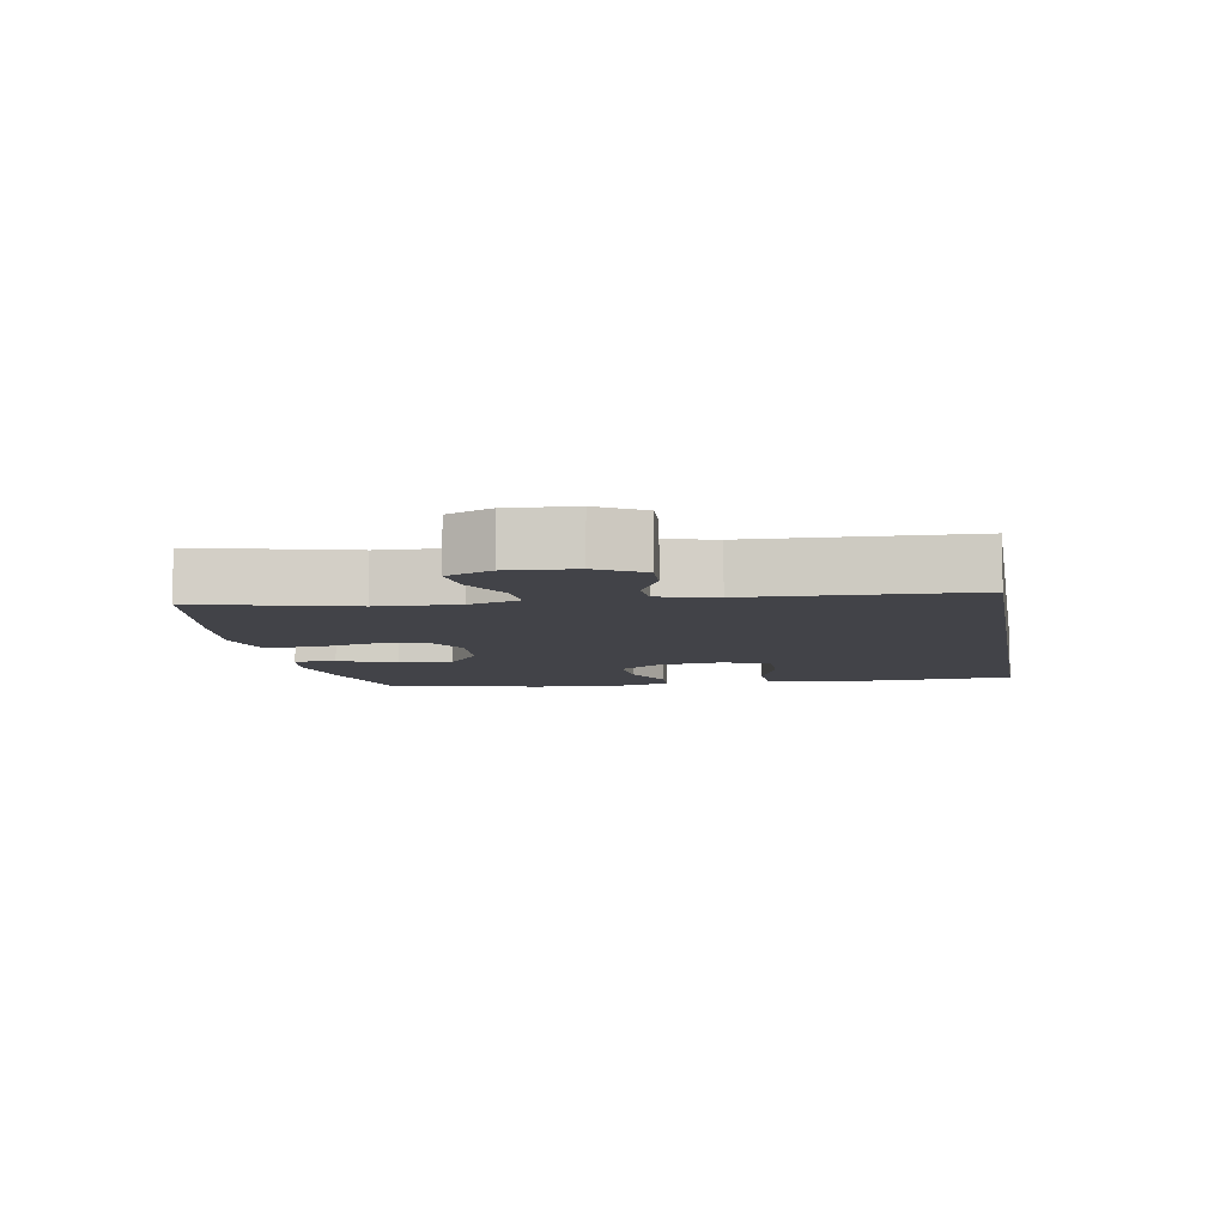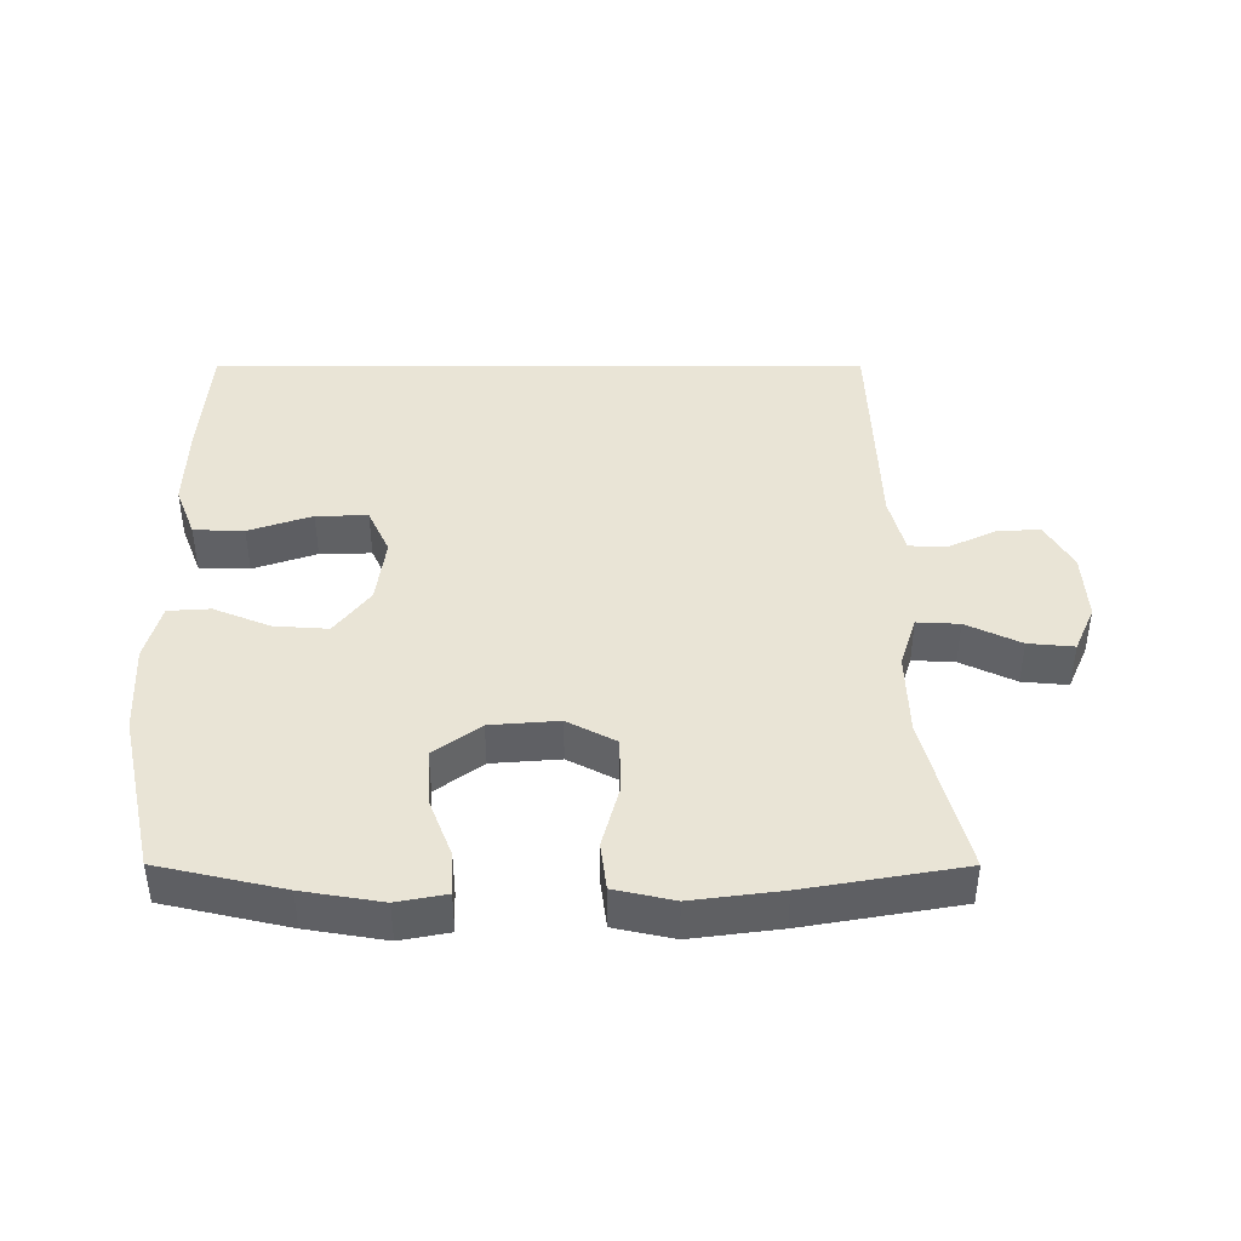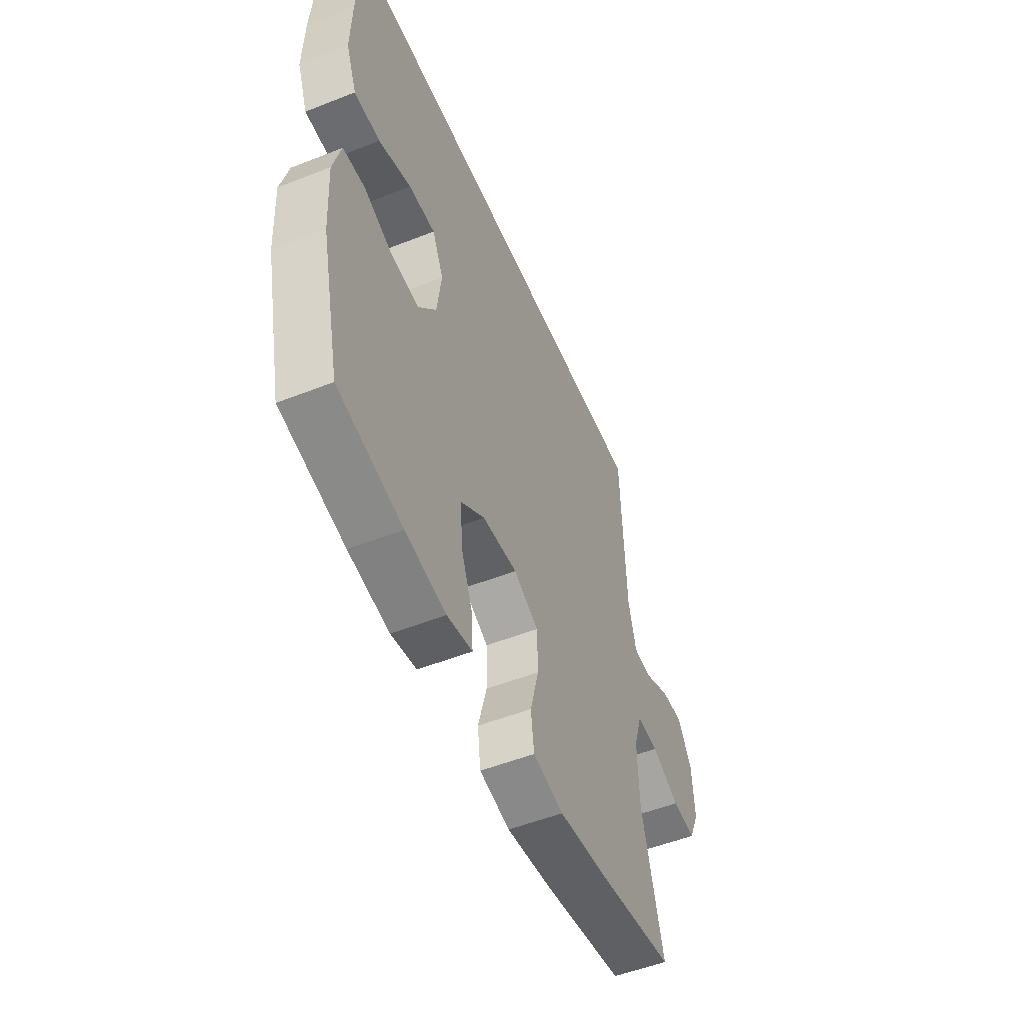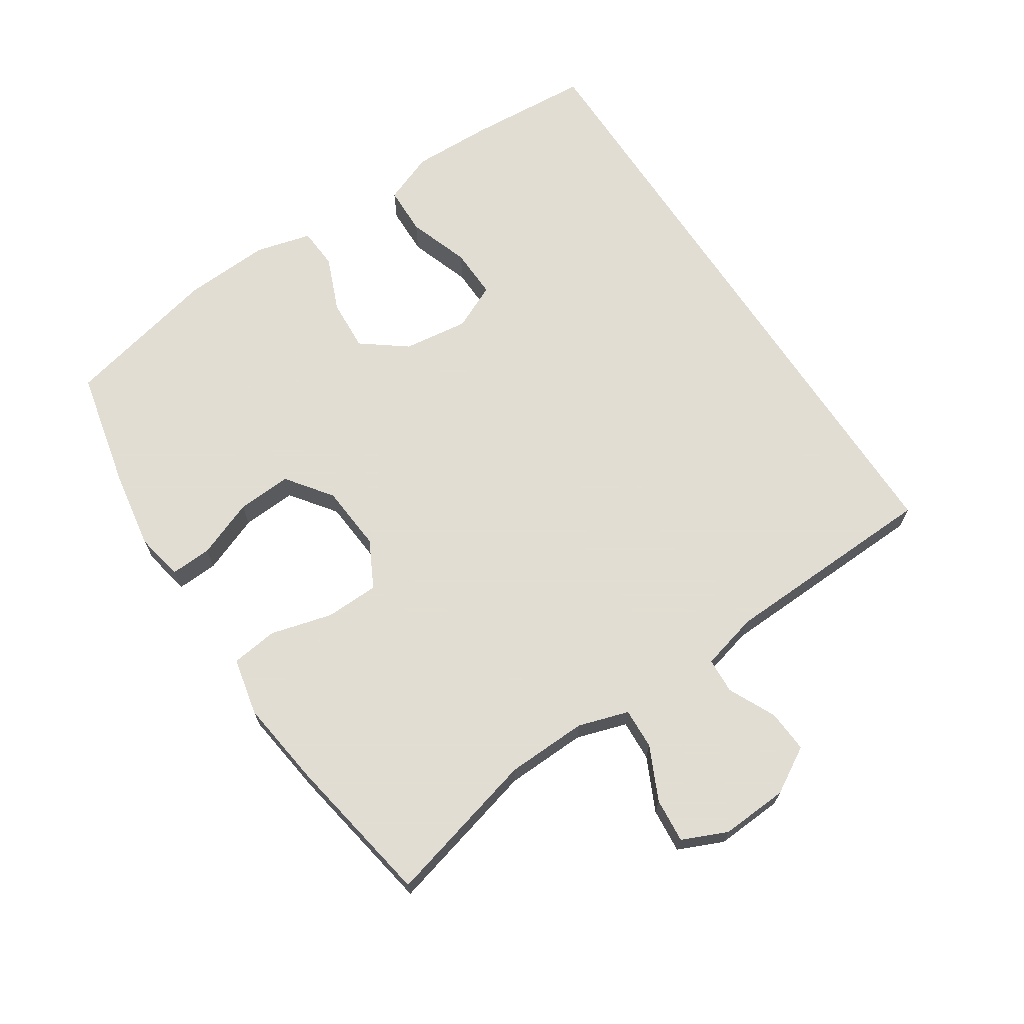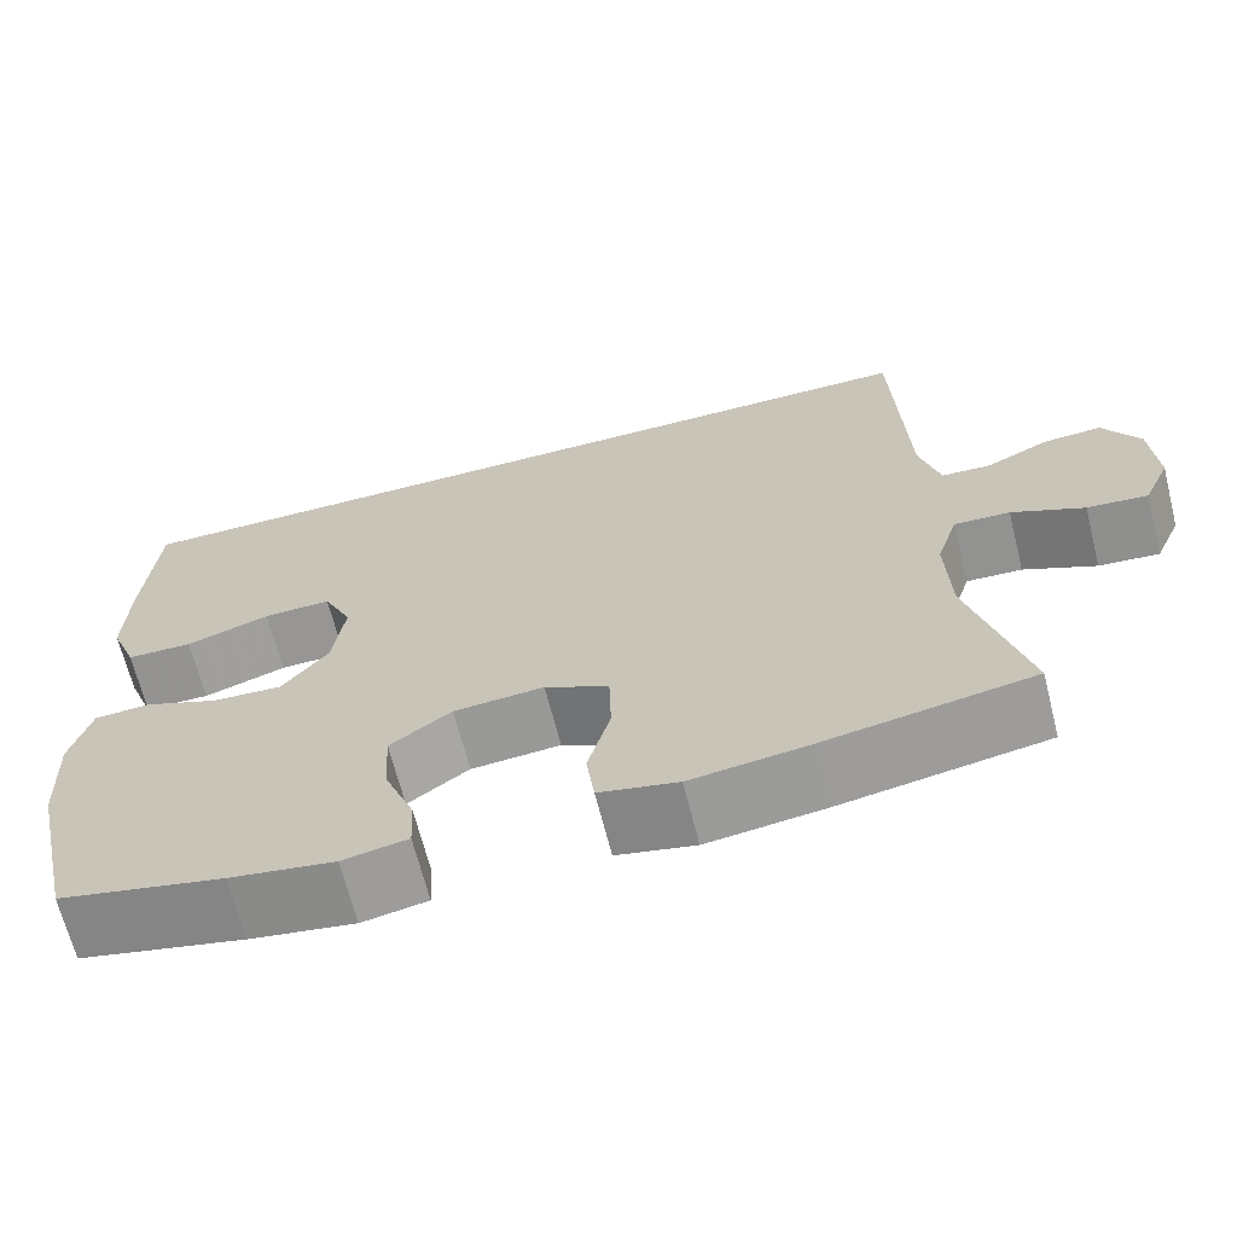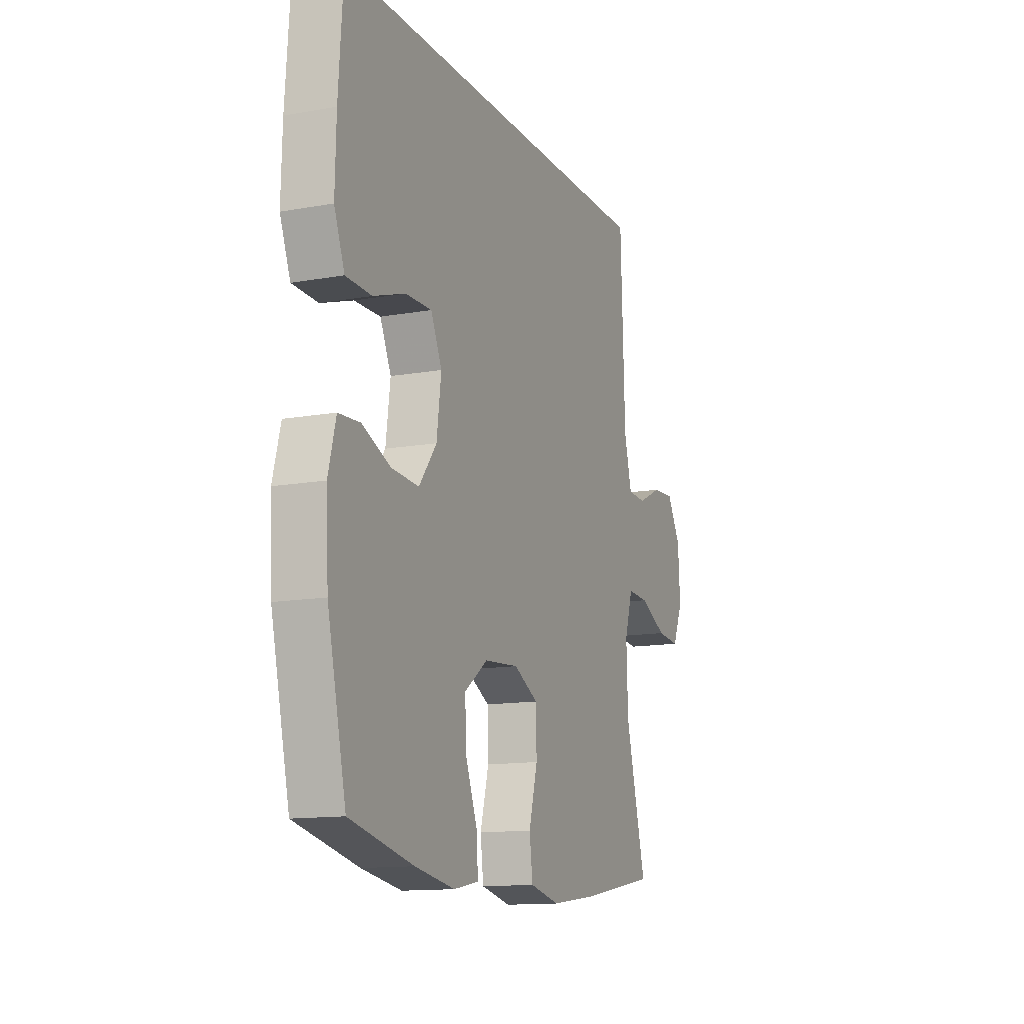
<metadata>
{"format":"obj","ext":"obj","renderer":"f3d","projection":"perspective","resolution":1024,"background":"white","views":[{"elev":-7.6,"azim":-79.9,"up":"+Y"},{"elev":42.5,"azim":-179.9,"up":"+Y"},{"elev":-52.4,"azim":113.0,"up":"+Z"},{"elev":68.1,"azim":-123.3,"up":"+Y"},{"elev":-67.3,"azim":-165.8,"up":"+Z"},{"elev":-13.2,"azim":112.2,"up":"+Z"}]}
</metadata>
<code>
v -0.43 0.07 0.5
v 0.54 0.07 0.5
v 0.553 0.07 0.314
v 0.556 0.07 0.194
v 0.526 0.07 0.117
v 0.452 0.07 0.115
v 0.359 0.07 0.147
v 0.283 0.07 0.149
v 0.251 0.07 0.08
v 0.264 0.07 -0.018
v 0.315 0.07 -0.085
v 0.394 0.07 -0.08
v 0.477 0.07 -0.046
v 0.539 0.07 -0.05
v 0.561 0.07 -0.134
v 0.554 0.07 -0.265
v 0.5 0.07 -0.5
v 0.317 0.07 -0.541
v 0.201 0.07 -0.56
v 0.129 0.07 -0.546
v 0.132 0.07 -0.484
v 0.166 0.07 -0.397
v 0.171 0.07 -0.315
v 0.103 0.07 -0.265
v 0.003 0.07 -0.257
v -0.068 0.07 -0.294
v -0.07 0.07 -0.375
v -0.045 0.07 -0.468
v -0.054 0.07 -0.538
v -0.141 0.07 -0.557
v -0.271 0.07 -0.54
v -0.5 0.07 -0.5
v -0.44 0.07 -0.269
v -0.436 0.07 -0.147
v -0.46 0.07 -0.071
v -0.522 0.07 -0.074
v -0.602 0.07 -0.112
v -0.669 0.07 -0.118
v -0.699 0.07 -0.05
v -0.693 0.07 0.051
v -0.653 0.07 0.12
v -0.589 0.07 0.116
v -0.518 0.07 0.082
v -0.464 0.07 0.085
v -0.442 0.07 0.171
v -0.43 0 0.5
v 0.54 0 0.5
v 0.553 0 0.314
v 0.556 0 0.194
v 0.526 0 0.117
v 0.452 0 0.115
v 0.359 0 0.147
v 0.283 0 0.149
v 0.251 0 0.08
v 0.264 0 -0.018
v 0.315 0 -0.085
v 0.394 0 -0.08
v 0.477 0 -0.046
v 0.539 0 -0.05
v 0.561 0 -0.134
v 0.554 0 -0.265
v 0.5 0 -0.5
v 0.317 0 -0.541
v 0.201 0 -0.56
v 0.129 0 -0.546
v 0.132 0 -0.484
v 0.166 0 -0.397
v 0.171 0 -0.315
v 0.103 0 -0.265
v 0.003 0 -0.257
v -0.068 0 -0.294
v -0.07 0 -0.375
v -0.045 0 -0.468
v -0.054 0 -0.538
v -0.141 0 -0.557
v -0.271 0 -0.54
v -0.5 0 -0.5
v -0.44 0 -0.269
v -0.436 0 -0.147
v -0.46 0 -0.071
v -0.522 0 -0.074
v -0.602 0 -0.112
v -0.669 0 -0.118
v -0.699 0 -0.05
v -0.693 0 0.051
v -0.653 0 0.12
v -0.589 0 0.116
v -0.518 0 0.082
v -0.464 0 0.085
v -0.442 0 0.171
f 40 41 42 43
f 40 43 44
f 39 40 44
f 36 37 38 39
f 35 36 39 44
f 34 35 44 45
f 30 31 32 33
f 30 33 34
f 27 28 29 30
f 26 27 30 34
f 25 26 34 45
f 19 20 21 22
f 19 22 23
f 18 19 23
f 17 18 23
f 16 17 23 24
f 12 13 14 15
f 11 12 15 16
f 4 5 6 7
f 4 7 8
f 3 4 8
f 2 3 8
f 1 2 8
f 45 1 8 9
f 11 16 24 25
f 10 11 25 45
f 9 10 45
f 88 87 86 85
f 89 88 85
f 89 85 84
f 84 83 82 81
f 89 84 81 80
f 90 89 80 79
f 78 77 76 75
f 79 78 75
f 75 74 73 72
f 79 75 72 71
f 90 79 71 70
f 67 66 65 64
f 68 67 64
f 68 64 63
f 68 63 62
f 69 68 62 61
f 60 59 58 57
f 61 60 57 56
f 52 51 50 49
f 53 52 49
f 53 49 48
f 53 48 47
f 53 47 46
f 54 53 46 90
f 70 69 61 56
f 90 70 56 55
f 90 55 54
f 1 46 47 2
f 2 47 48 3
f 3 48 49 4
f 4 49 50 5
f 5 50 51 6
f 6 51 52 7
f 7 52 53 8
f 8 53 54 9
f 9 54 55 10
f 10 55 56 11
f 11 56 57 12
f 12 57 58 13
f 13 58 59 14
f 14 59 60 15
f 15 60 61 16
f 16 61 62 17
f 17 62 63 18
f 18 63 64 19
f 19 64 65 20
f 20 65 66 21
f 21 66 67 22
f 22 67 68 23
f 23 68 69 24
f 24 69 70 25
f 25 70 71 26
f 26 71 72 27
f 27 72 73 28
f 28 73 74 29
f 29 74 75 30
f 30 75 76 31
f 31 76 77 32
f 32 77 78 33
f 33 78 79 34
f 34 79 80 35
f 35 80 81 36
f 36 81 82 37
f 37 82 83 38
f 38 83 84 39
f 39 84 85 40
f 40 85 86 41
f 41 86 87 42
f 42 87 88 43
f 43 88 89 44
f 44 89 90 45
f 45 90 46 1

</code>
